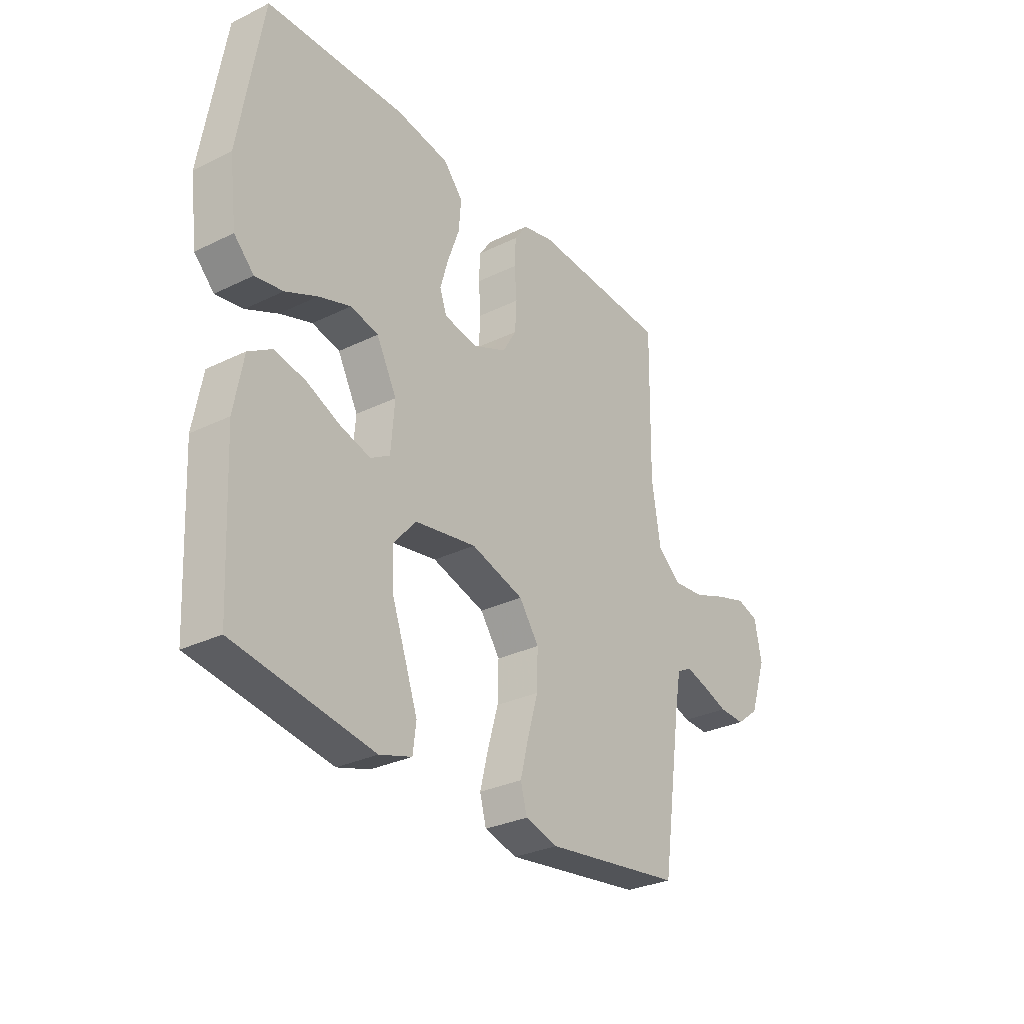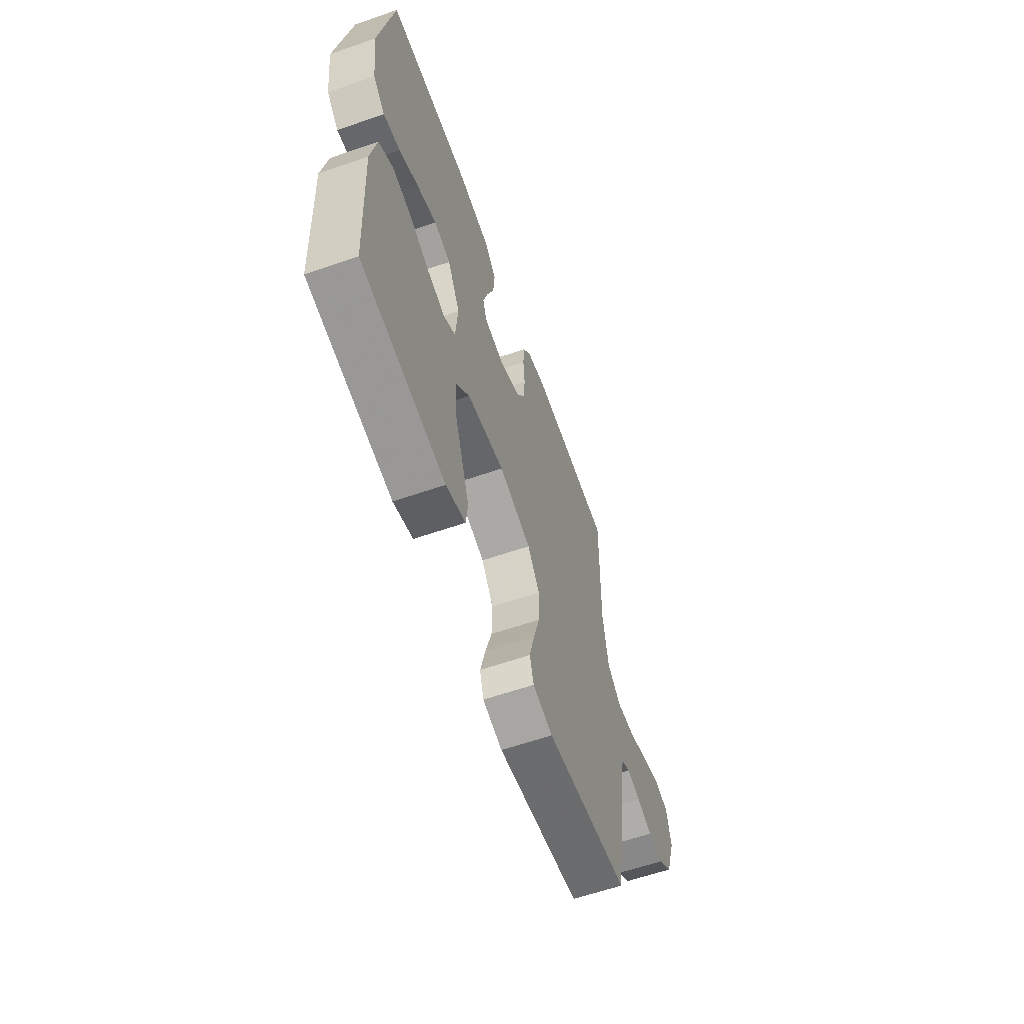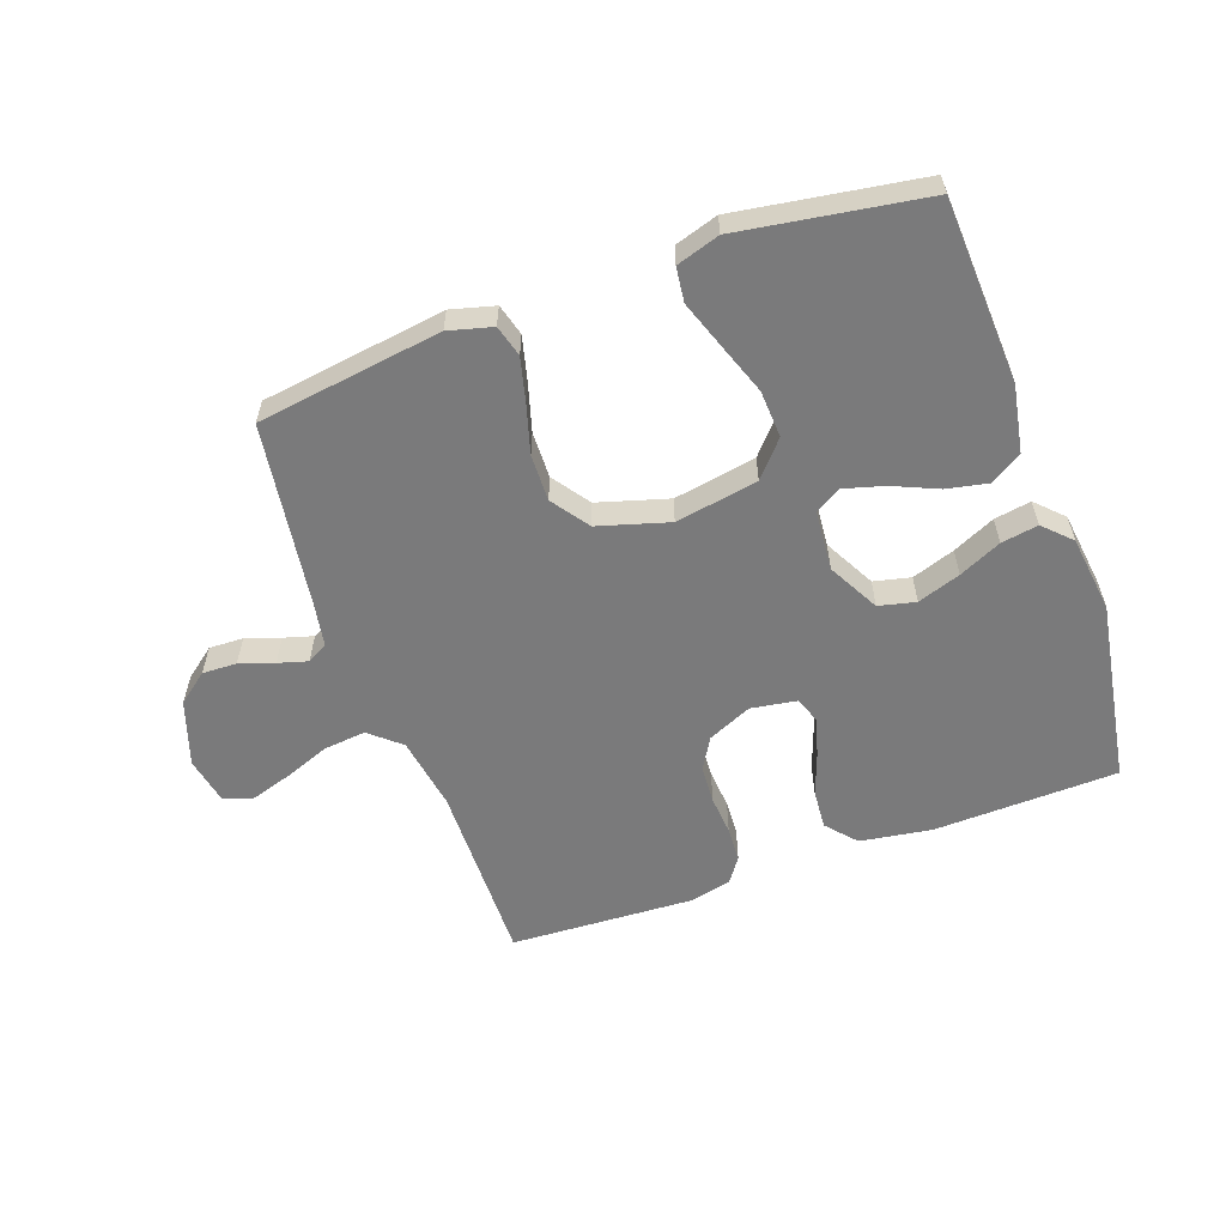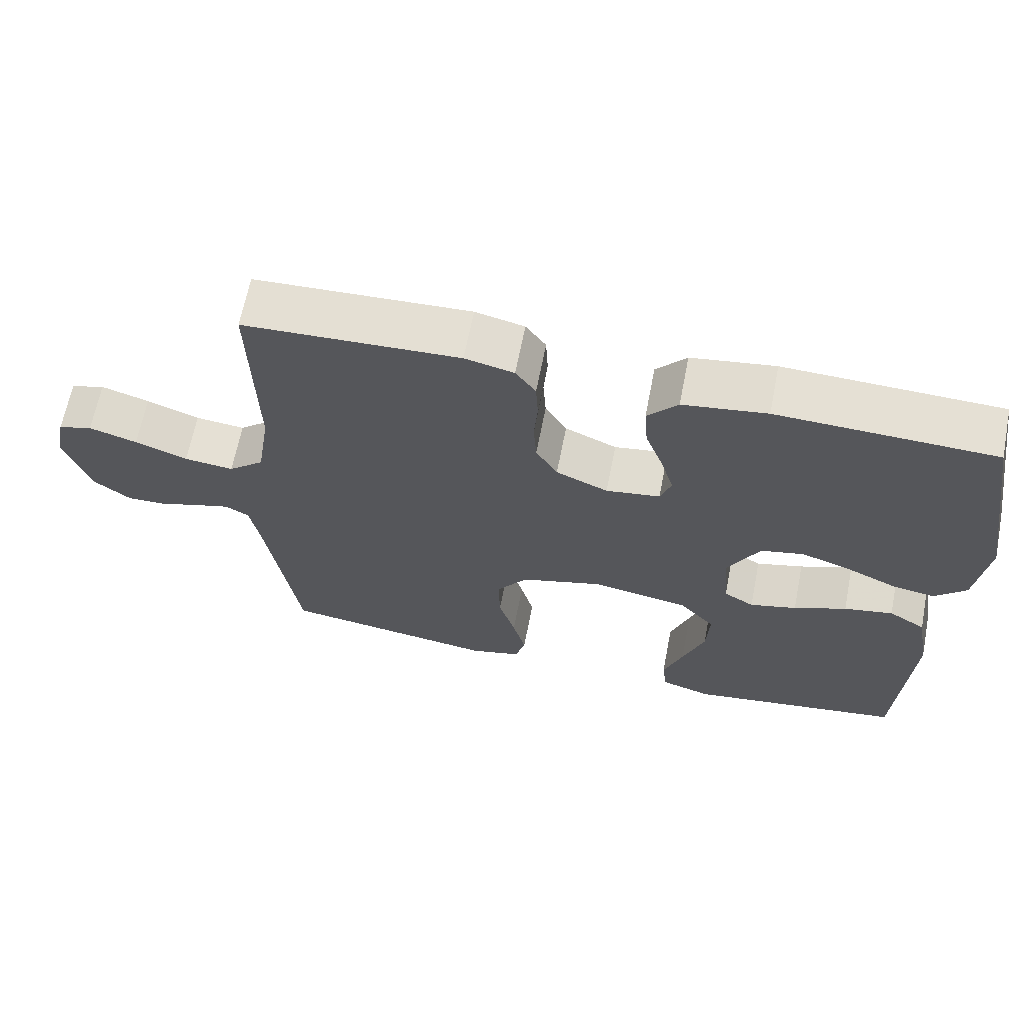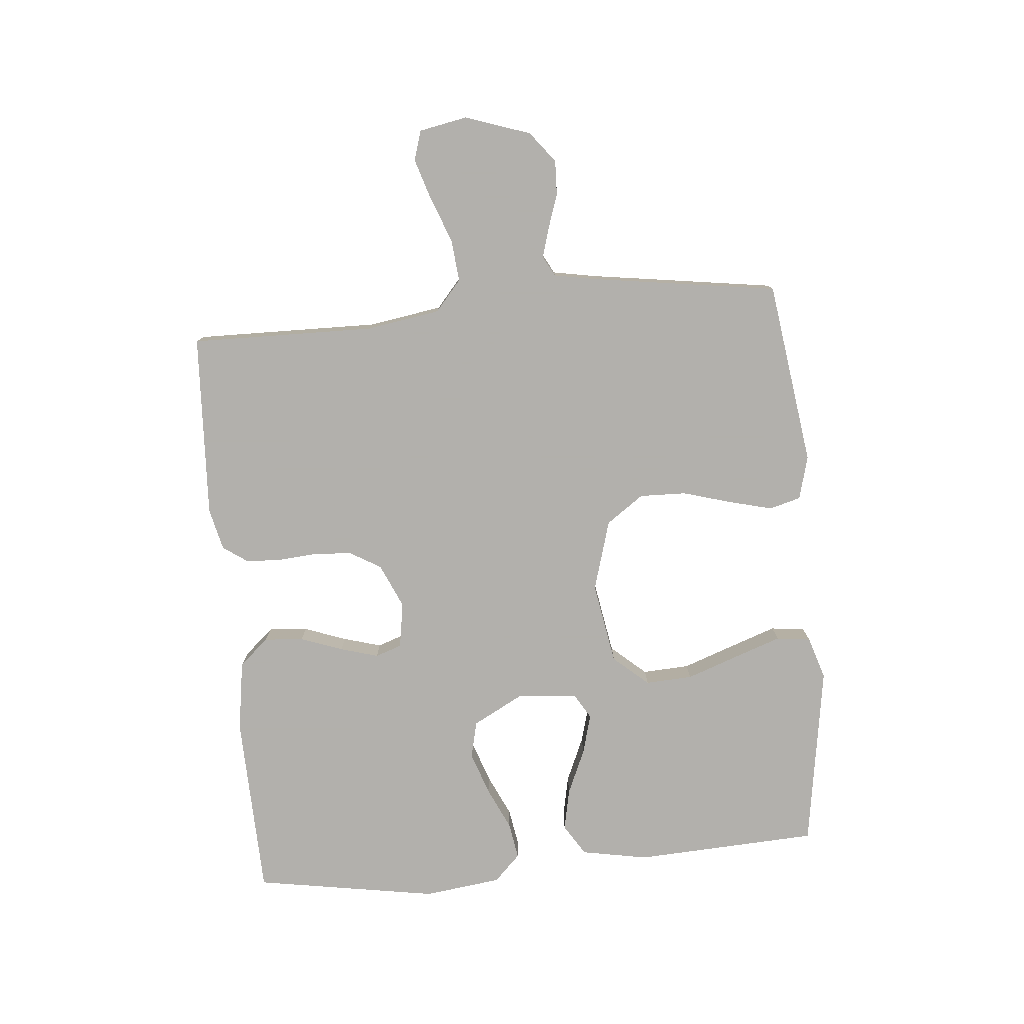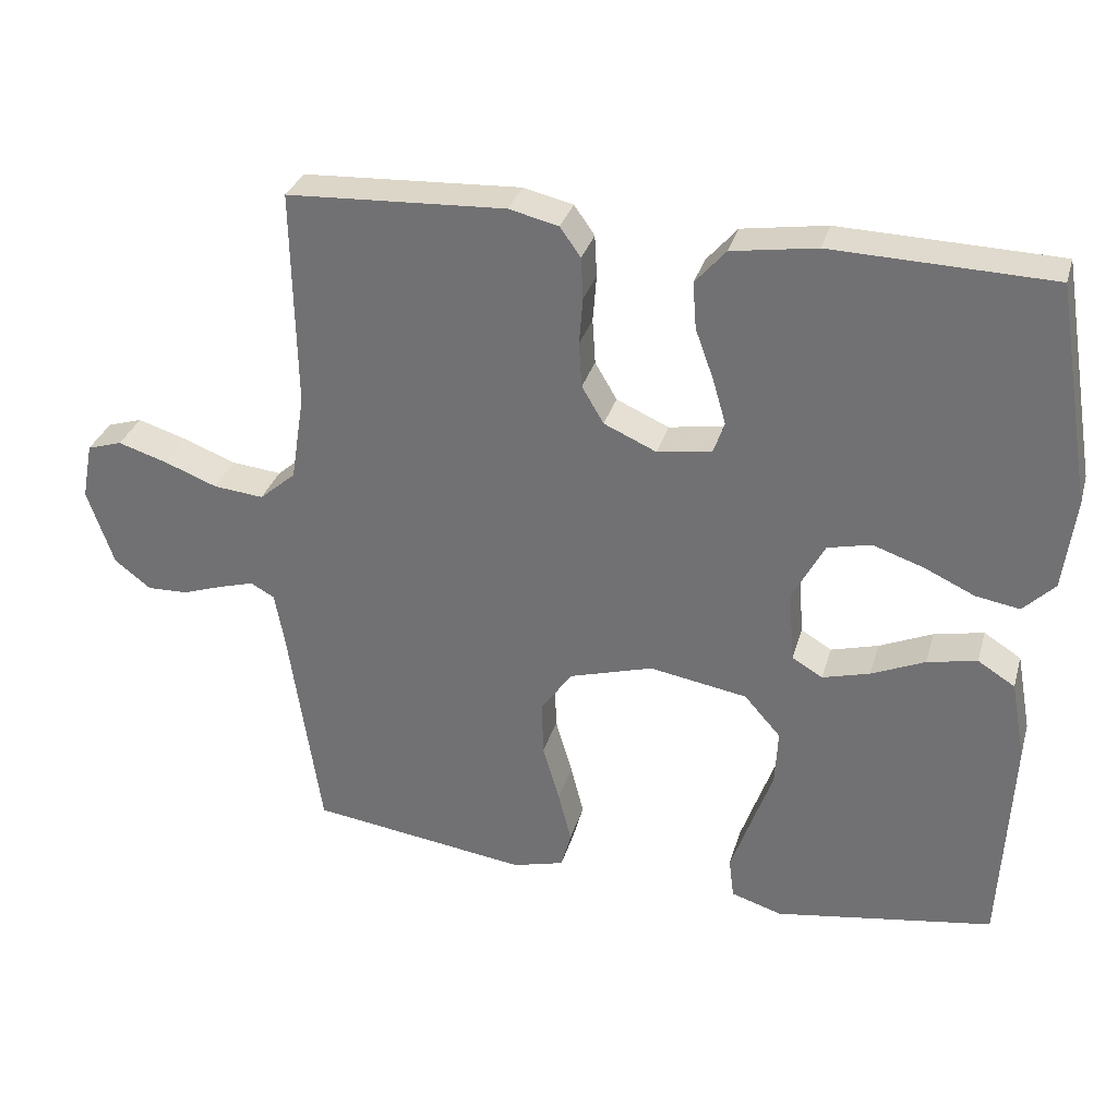
<metadata>
{"format":"obj","ext":"obj","renderer":"f3d","projection":"perspective","resolution":1024,"background":"white","views":[{"elev":-30.1,"azim":-54.6,"up":"+Z"},{"elev":-60.8,"azim":-70.5,"up":"+Z"},{"elev":-58.1,"azim":-160.2,"up":"+Y"},{"elev":65.6,"azim":-168.9,"up":"+Z"},{"elev":-78.6,"azim":95.2,"up":"+Y"},{"elev":31.8,"azim":-164.7,"up":"+Z"}]}
</metadata>
<code>
v 0.5 0.07 0.5
v 0.495 0.07 0.2
v 0.514 0.07 0.08
v 0.564 0.07 0.037
v 0.633 0.07 0.044
v 0.706 0.07 0.072
v 0.773 0.07 0.093
v 0.821 0.07 0.078
v 0.836 0.07 0
v 0.8 0.07 -0.106
v 0.75 0.07 -0.145
v 0.694 0.07 -0.143
v 0.638 0.07 -0.124
v 0.59 0.07 -0.11
v 0.557 0.07 -0.128
v 0.544 0.07 -0.2
v 0.5 0.07 -0.5
v 0.2 0.07 -0.542
v 0.129 0.07 -0.523
v 0.115 0.07 -0.472
v 0.133 0.07 -0.401
v 0.156 0.07 -0.322
v 0.158 0.07 -0.246
v 0.115 0.07 -0.185
v 0 0.07 -0.151
v -0.134 0.07 -0.174
v -0.184 0.07 -0.231
v -0.18 0.07 -0.308
v -0.15 0.07 -0.392
v -0.123 0.07 -0.469
v -0.13 0.07 -0.525
v -0.2 0.07 -0.547
v -0.5 0.07 -0.5
v -0.515 0.07 -0.2
v -0.495 0.07 -0.091
v -0.444 0.07 -0.059
v -0.376 0.07 -0.073
v -0.303 0.07 -0.105
v -0.238 0.07 -0.123
v -0.196 0.07 -0.098
v -0.188 0.07 0
v -0.232 0.07 0.083
v -0.292 0.07 0.097
v -0.362 0.07 0.073
v -0.431 0.07 0.041
v -0.491 0.07 0.031
v -0.534 0.07 0.074
v -0.55 0.07 0.2
v -0.5 0.07 0.5
v -0.2 0.07 0.509
v -0.084 0.07 0.491
v -0.042 0.07 0.443
v -0.047 0.07 0.379
v -0.072 0.07 0.31
v -0.09 0.07 0.248
v -0.075 0.07 0.205
v 0 0.07 0.193
v 0.072 0.07 0.225
v 0.102 0.07 0.276
v 0.106 0.07 0.338
v 0.101 0.07 0.402
v 0.104 0.07 0.459
v 0.132 0.07 0.499
v 0.2 0.07 0.515
v 0.5 0 0.5
v 0.495 0 0.2
v 0.514 0 0.08
v 0.564 0 0.037
v 0.633 0 0.044
v 0.706 0 0.072
v 0.773 0 0.093
v 0.821 0 0.078
v 0.836 0 0
v 0.8 0 -0.106
v 0.75 0 -0.145
v 0.694 0 -0.143
v 0.638 0 -0.124
v 0.59 0 -0.11
v 0.557 0 -0.128
v 0.544 0 -0.2
v 0.5 0 -0.5
v 0.2 0 -0.542
v 0.129 0 -0.523
v 0.115 0 -0.472
v 0.133 0 -0.401
v 0.156 0 -0.322
v 0.158 0 -0.246
v 0.115 0 -0.185
v 0 0 -0.151
v -0.134 0 -0.174
v -0.184 0 -0.231
v -0.18 0 -0.308
v -0.15 0 -0.392
v -0.123 0 -0.469
v -0.13 0 -0.525
v -0.2 0 -0.547
v -0.5 0 -0.5
v -0.515 0 -0.2
v -0.495 0 -0.091
v -0.444 0 -0.059
v -0.376 0 -0.073
v -0.303 0 -0.105
v -0.238 0 -0.123
v -0.196 0 -0.098
v -0.188 0 0
v -0.232 0 0.083
v -0.292 0 0.097
v -0.362 0 0.073
v -0.431 0 0.041
v -0.491 0 0.031
v -0.534 0 0.074
v -0.55 0 0.2
v -0.5 0 0.5
v -0.2 0 0.509
v -0.084 0 0.491
v -0.042 0 0.443
v -0.047 0 0.379
v -0.072 0 0.31
v -0.09 0 0.248
v -0.075 0 0.205
v 0 0 0.193
v 0.072 0 0.225
v 0.102 0 0.276
v 0.106 0 0.338
v 0.101 0 0.402
v 0.104 0 0.459
v 0.132 0 0.499
v 0.2 0 0.515
f 63 64 1 2
f 60 61 62 63
f 59 60 63 2
f 58 59 2 3
f 57 58 3 4
f 56 57 4
f 51 52 53 54
f 51 54 55
f 50 51 55
f 49 50 55 56
f 47 48 49 56
f 44 45 46 47
f 43 44 47 56
f 35 36 37 38
f 35 38 39
f 34 35 39
f 33 34 39
f 32 33 39 40
f 28 29 30 31
f 28 31 32
f 27 28 32 40
f 19 20 21 22
f 17 18 19 22
f 16 17 22 23
f 15 16 23 24
f 10 11 12 13
f 10 13 14
f 9 10 14
f 8 9 14
f 5 6 7 8
f 5 8 14 15
f 42 43 56 4
f 26 27 40 41
f 25 26 41
f 25 41 42 4
f 15 24 25
f 4 5 15 25
f 66 65 128 127
f 127 126 125 124
f 66 127 124 123
f 67 66 123 122
f 68 67 122 121
f 68 121 120
f 118 117 116 115
f 119 118 115
f 119 115 114
f 120 119 114 113
f 120 113 112 111
f 111 110 109 108
f 120 111 108 107
f 102 101 100 99
f 103 102 99
f 103 99 98
f 103 98 97
f 104 103 97 96
f 95 94 93 92
f 96 95 92
f 104 96 92 91
f 86 85 84 83
f 86 83 82 81
f 87 86 81 80
f 88 87 80 79
f 77 76 75 74
f 78 77 74
f 78 74 73
f 78 73 72
f 72 71 70 69
f 79 78 72 69
f 68 120 107 106
f 105 104 91 90
f 105 90 89
f 68 106 105 89
f 89 88 79
f 89 79 69 68
f 1 65 66 2
f 2 66 67 3
f 3 67 68 4
f 4 68 69 5
f 5 69 70 6
f 6 70 71 7
f 7 71 72 8
f 8 72 73 9
f 9 73 74 10
f 10 74 75 11
f 11 75 76 12
f 12 76 77 13
f 13 77 78 14
f 14 78 79 15
f 15 79 80 16
f 16 80 81 17
f 17 81 82 18
f 18 82 83 19
f 19 83 84 20
f 20 84 85 21
f 21 85 86 22
f 22 86 87 23
f 23 87 88 24
f 24 88 89 25
f 25 89 90 26
f 26 90 91 27
f 27 91 92 28
f 28 92 93 29
f 29 93 94 30
f 30 94 95 31
f 31 95 96 32
f 32 96 97 33
f 33 97 98 34
f 34 98 99 35
f 35 99 100 36
f 36 100 101 37
f 37 101 102 38
f 38 102 103 39
f 39 103 104 40
f 40 104 105 41
f 41 105 106 42
f 42 106 107 43
f 43 107 108 44
f 44 108 109 45
f 45 109 110 46
f 46 110 111 47
f 47 111 112 48
f 48 112 113 49
f 49 113 114 50
f 50 114 115 51
f 51 115 116 52
f 52 116 117 53
f 53 117 118 54
f 54 118 119 55
f 55 119 120 56
f 56 120 121 57
f 57 121 122 58
f 58 122 123 59
f 59 123 124 60
f 60 124 125 61
f 61 125 126 62
f 62 126 127 63
f 63 127 128 64
f 64 128 65 1

</code>
